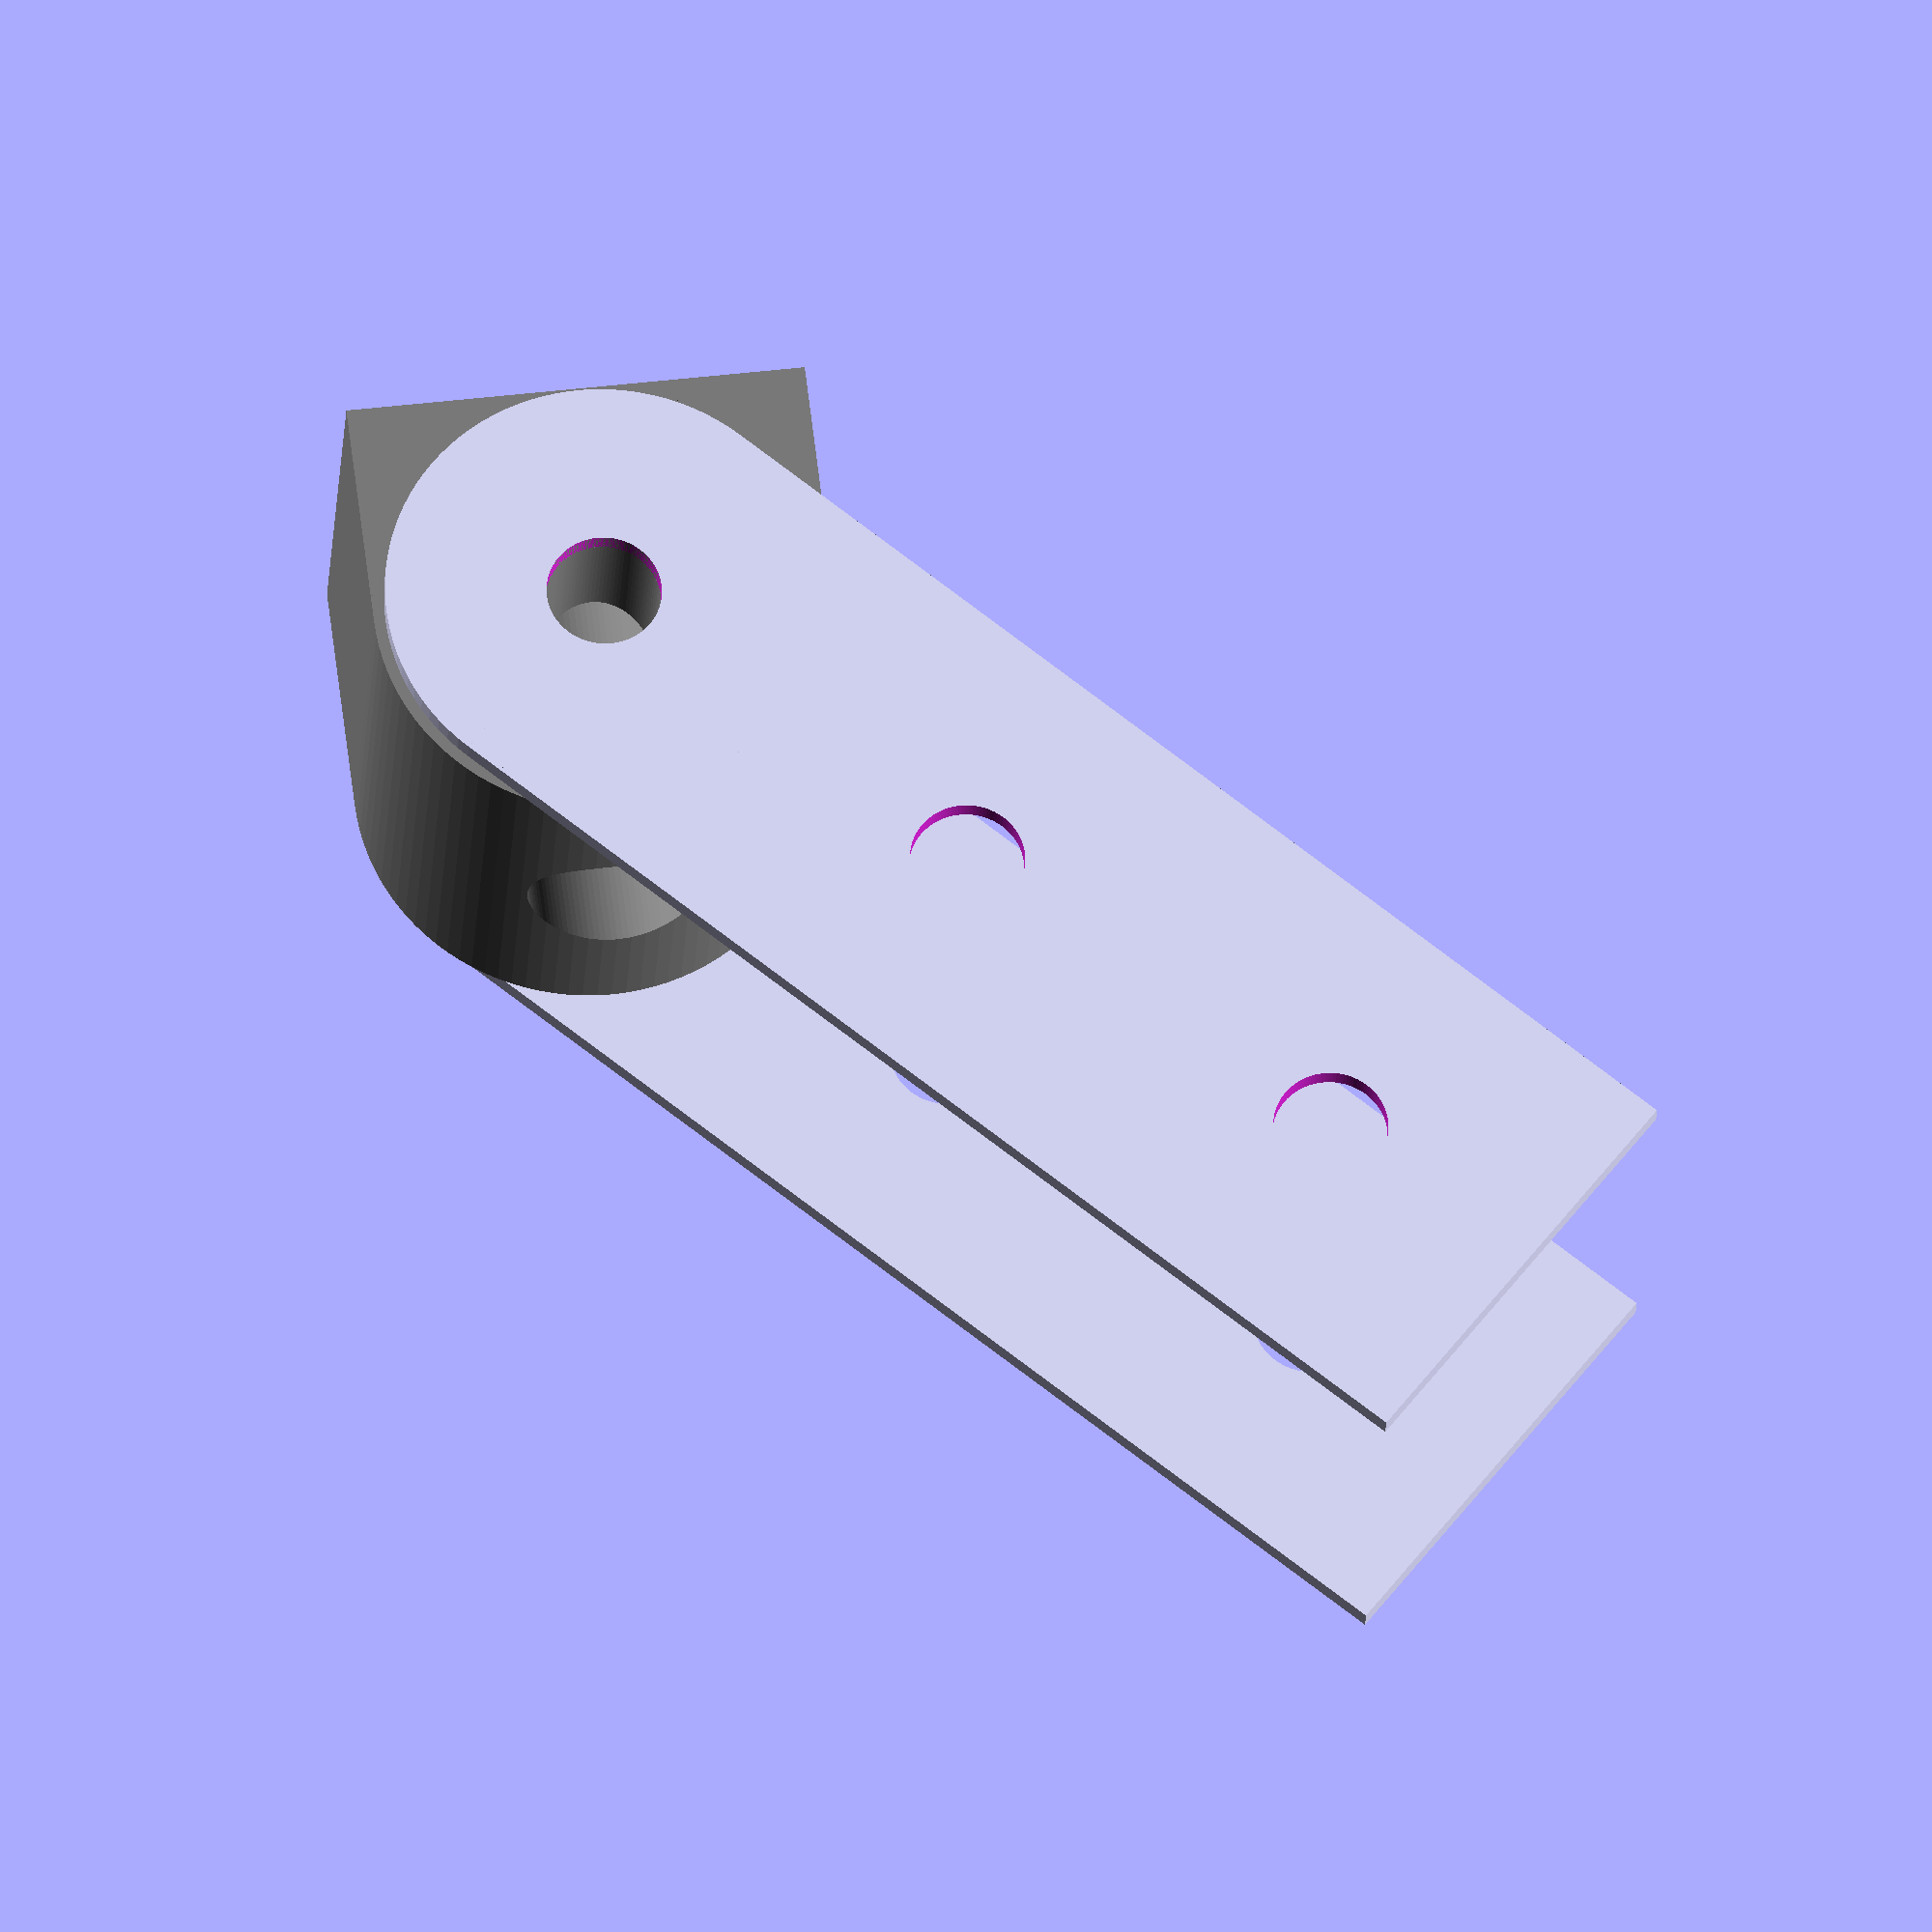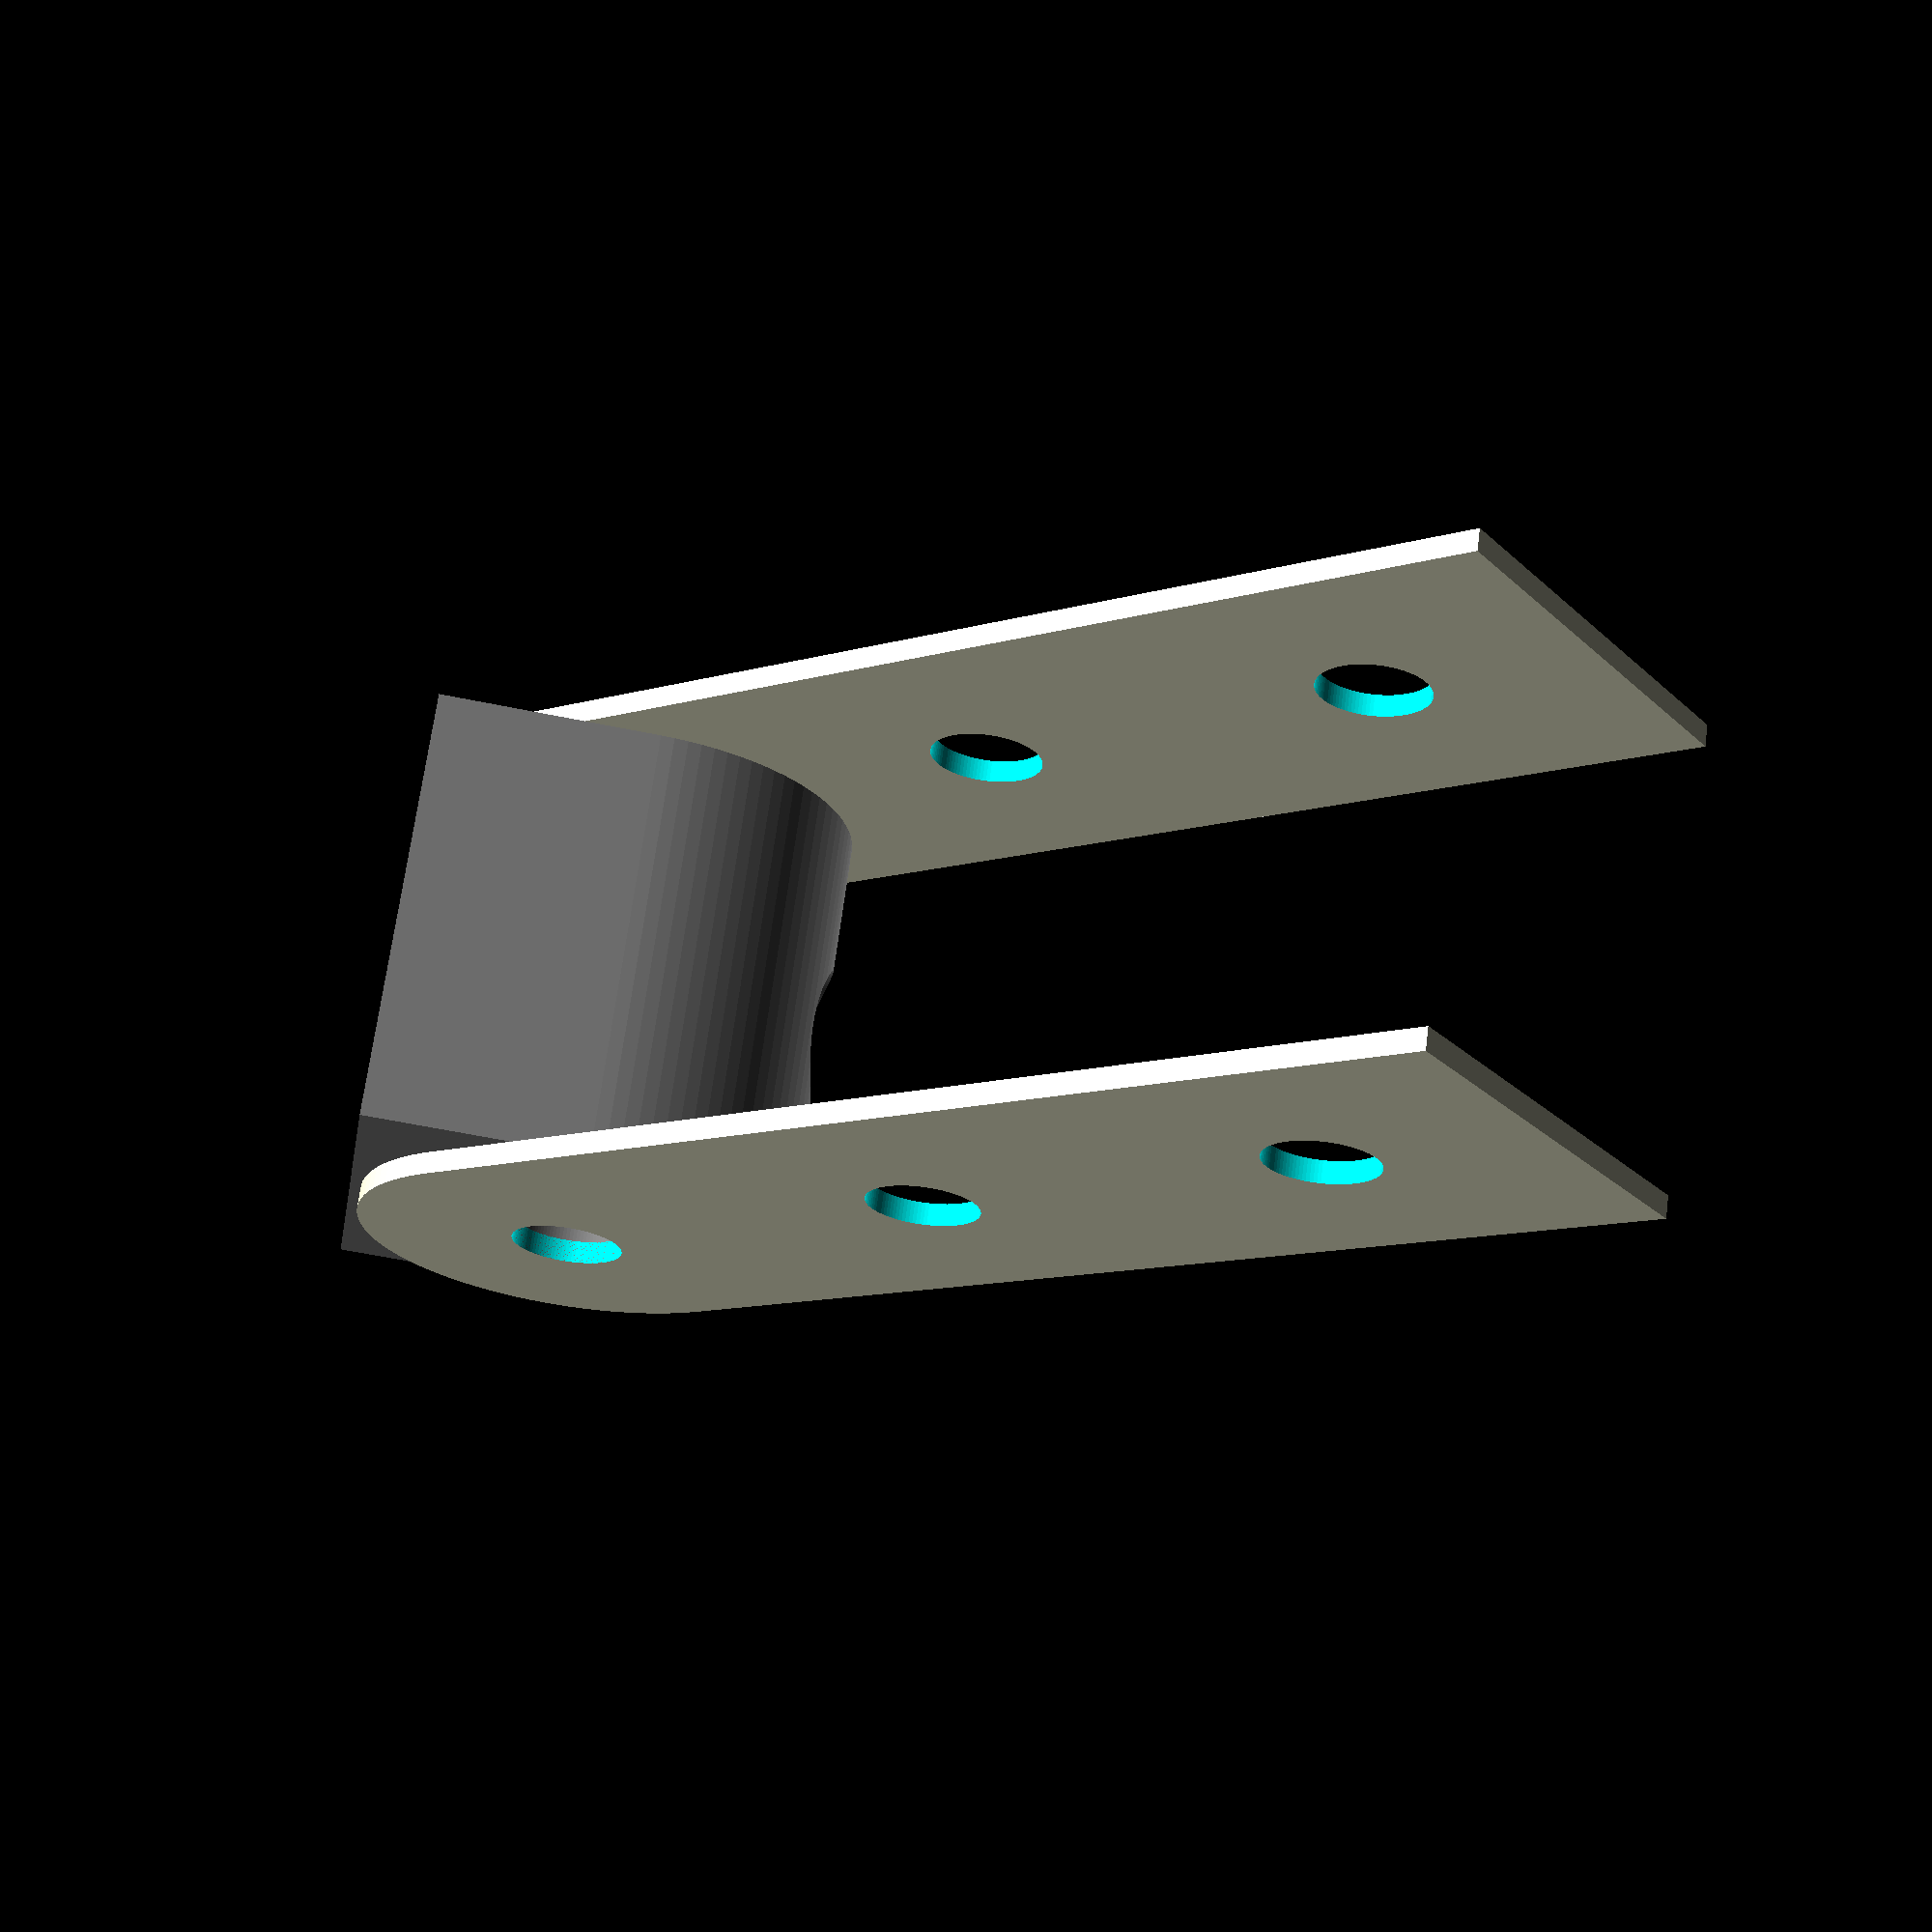
<openscad>
$fn=100;

pivot_joints();
 
 module pivot_joints(){
     translate([-20,-20,20])
     rotate([-45,0,90])
rotate([0,90,0]){
         pivot_joint_connector();
rotate([90,0,270-45]){
 translate([-20,1,-20]){
     color("grey")
        pivot_joint_stand();
     }
    }
    }
    
    }

module pivot_joint_connector(){
for(i=[[0,0,0],[0,0,40+2]]){
    translate(i){
difference(){
    union(){cylinder(h=2,r=19,center=true);
translate([0,(120-19)/2,0]){
cube([38,120-19,2],center=true);}}

cylinder(h=12,r=5,center=true);
translate([0,40,0]){
    cylinder(h=12,r=5,center=true);
    }
translate([0,80,0]){
    cylinder(h=12,r=5,center=true);
    }
    }}
}}

module pivot_joint_stand() {
    difference(){
union(){
cube([40,40,20]);
translate([20,20,20]){
 rotate([90,0,0]){
cylinder(h=40,d=40,center=true);
 }
 }}
 translate([20,20,0]){
 cylinder(h=1000,d=16,center=true); }
 
translate([20,20,20]){
rotate([90,0,0]){
 
cylinder(h=60,d=10,center=true);    
 
}
}}
    }
    
</openscad>
<views>
elev=312.5 azim=199.2 roll=82.7 proj=o view=solid
elev=200.3 azim=172.4 roll=9.2 proj=p view=solid
</views>
